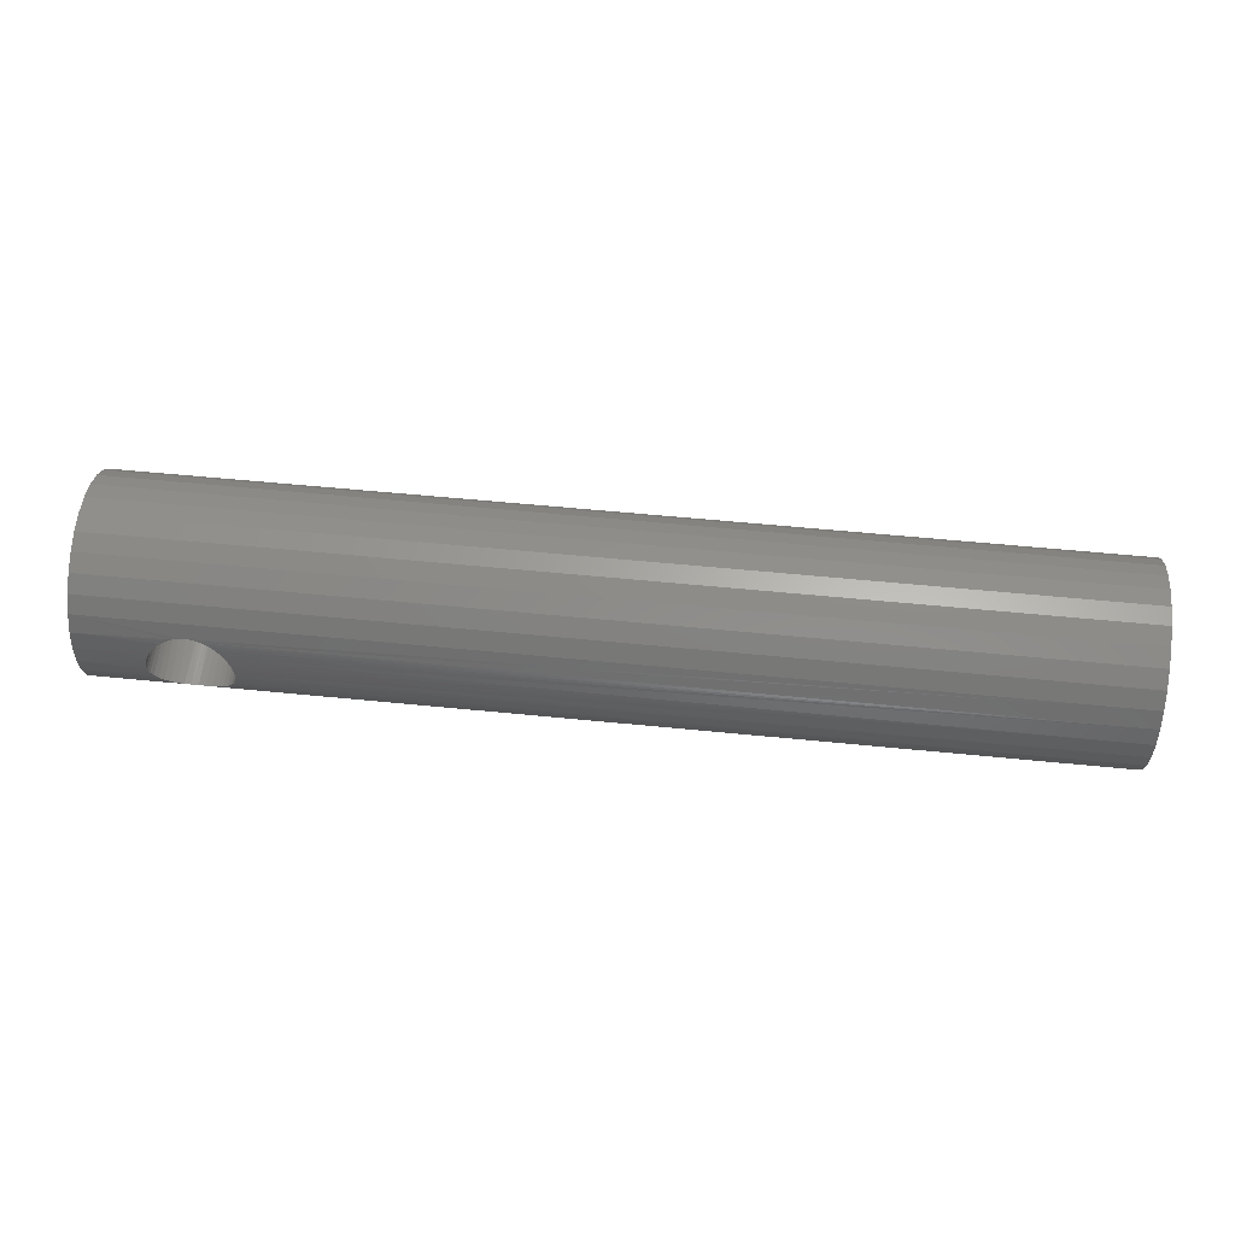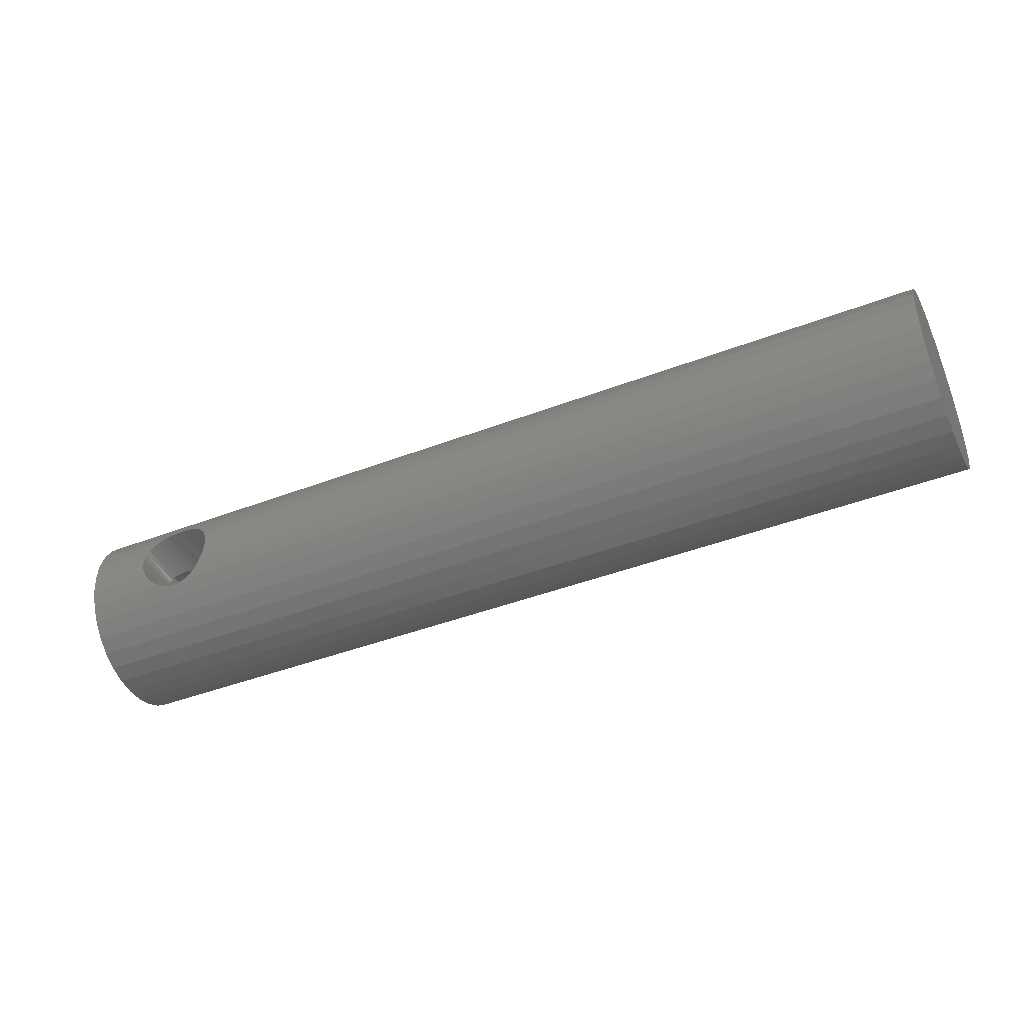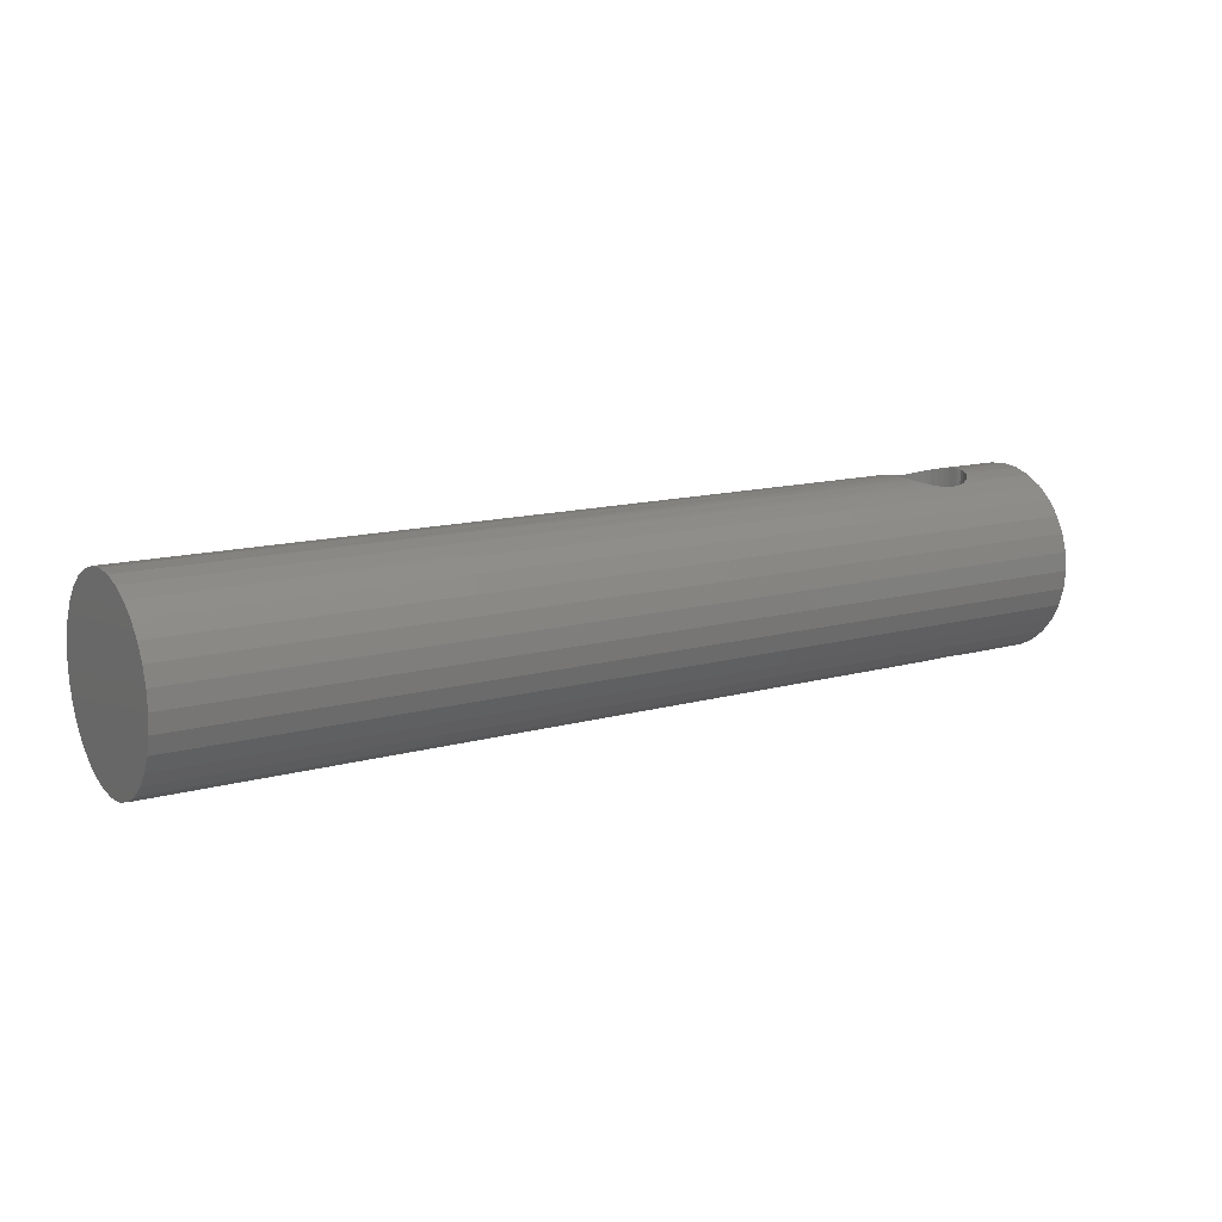
<metadata>
{"format":"stl","ext":"stl","renderer":"f3d","projection":"perspective","resolution":1024,"background":"white","views":[{"elev":57.8,"azim":-174.1,"up":"+Z"},{"elev":-43.1,"azim":-155.6,"up":"+Z"},{"elev":13.3,"azim":-32.4,"up":"+Y"}]}
</metadata>
<code>
# stl→obj: 308 verts, 616 faces
v 0.649 -0.1481 0.009968
v 0.6493 -0.06995 0.007186
v 0.6498 -0.1484 -2.32e-17
v 0.6498 -0.07031 -3.867e-17
v 0.5259 -0.06814 0.01755
v 0.5254 -0.1476 0.01582
v 0.5241 -0.06976 0.008861
v 0.5288 -0.1463 0.02547
v 0.529 -0.06551 0.02583
v 0.5336 -0.1444 0.03439
v 0.5339 -0.06135 0.03476
v 0.5398 -0.1423 0.04242
v 0.5401 -0.05619 0.04279
v 0.5472 -0.1401 0.04935
v 0.5478 -0.05026 0.04981
v 0.5555 -0.138 0.05499
v 0.5568 -0.04387 0.05569
v 0.5647 -0.1362 0.05925
v 0.5653 -0.0388 0.05947
v 0.5745 -0.135 0.06198
v 0.5725 -0.03552 0.06157
v 0.5795 -0.03347 0.06276
v 0.5948 -0.1347 0.06262
v 0.5917 -0.03313 0.06295
v 0.5984 -0.03472 0.06204
v 0.6048 -0.1357 0.06047
v 0.6062 -0.03794 0.06005
v 0.6109 -0.04048 0.0583
v 0.6143 -0.1373 0.05674
v 0.6204 -0.04663 0.05333
v 0.6231 -0.1393 0.05157
v 0.6285 -0.0526 0.04725
v 0.6308 -0.1415 0.04511
v 0.6353 -0.05802 0.0402
v 0.6374 -0.1437 0.03749
v 0.6412 -0.06294 0.03171
v 0.6427 -0.1456 0.02897
v 0.6457 -0.06675 0.02236
v 0.6466 -0.1471 0.01965
v 0.6473 -0.06817 0.01742
v 0.6485 -0.06924 0.01235
v 0.5846 -0.1345 0.06313
v 0.585 -0.03278 0.06314
v 0.5877 -0.03277 0.06315
v 0.5239 -0.1483 0.007982
v 0.5234 -0.1484 2.32e-17
v 0.5234 -0.07031 2.32e-17
v 0.6493 0.07308 0.007186
v 0.649 0.1513 0.009968
v 0.6498 0.07344 -3.867e-17
v 0.6498 0.1516 -2.32e-17
v 0.5254 0.1507 0.01582
v 0.5259 0.07126 0.01755
v 0.5241 0.07289 0.008861
v 0.5288 0.1494 0.02547
v 0.529 0.06864 0.02583
v 0.5339 0.06447 0.03476
v 0.5336 0.1476 0.03439
v 0.5401 0.05931 0.04279
v 0.5398 0.1454 0.04242
v 0.5478 0.05338 0.04981
v 0.5472 0.1432 0.04935
v 0.5555 0.1411 0.05499
v 0.5568 0.047 0.05569
v 0.5647 0.1394 0.05925
v 0.5653 0.04192 0.05947
v 0.5725 0.03865 0.06157
v 0.5745 0.1382 0.06198
v 0.5795 0.03659 0.06276
v 0.5846 0.1376 0.06313
v 0.585 0.03591 0.06314
v 0.5877 0.03589 0.06315
v 0.5917 0.03625 0.06295
v 0.5948 0.1379 0.06262
v 0.5984 0.03785 0.06204
v 0.6048 0.1388 0.06047
v 0.6062 0.04106 0.06005
v 0.6109 0.0436 0.0583
v 0.6143 0.1404 0.05674
v 0.6204 0.04975 0.05333
v 0.6231 0.1424 0.05157
v 0.6285 0.05573 0.04725
v 0.6308 0.1446 0.04511
v 0.6353 0.06115 0.0402
v 0.6374 0.1468 0.03749
v 0.6412 0.06607 0.03171
v 0.6427 0.1487 0.02897
v 0.6457 0.06987 0.02236
v 0.6466 0.1503 0.01965
v 0.6473 0.07129 0.01742
v 0.6485 0.07237 0.01235
v 0.5239 0.1514 0.007982
v 0.5234 0.07344 1.354e-16
v 0.5234 0.1516 2.32e-17
v 0.5242 -0.1481 -0.009968
v 0.5241 -0.06976 -0.008861
v 0.6485 -0.06924 -0.01235
v 0.6477 -0.1476 -0.01582
v 0.6492 -0.1483 -0.007982
v 0.6473 -0.06817 -0.01742
v 0.6444 -0.1463 -0.02547
v 0.6457 -0.06675 -0.02236
v 0.6412 -0.06294 -0.03171
v 0.6396 -0.1444 -0.03439
v 0.6353 -0.05802 -0.0402
v 0.6334 -0.1423 -0.04242
v 0.6285 -0.0526 -0.04725
v 0.626 -0.1401 -0.04935
v 0.6204 -0.04663 -0.05333
v 0.6177 -0.138 -0.05499
v 0.6109 -0.04048 -0.0583
v 0.6085 -0.1362 -0.05925
v 0.6011 -0.0357 -0.06146
v 0.5987 -0.135 -0.06198
v 0.5955 -0.03388 -0.06253
v 0.5886 -0.1345 -0.06313
v 0.5917 -0.03313 -0.06295
v 0.5877 -0.03277 -0.06315
v 0.5823 -0.03301 -0.06301
v 0.5783 -0.1347 -0.06262
v 0.5769 -0.0341 -0.0624
v 0.5725 -0.03552 -0.06157
v 0.5684 -0.1357 -0.06047
v 0.5653 -0.0388 -0.05947
v 0.5589 -0.1373 -0.05674
v 0.5568 -0.04387 -0.05569
v 0.5501 -0.1393 -0.05157
v 0.5478 -0.05026 -0.04981
v 0.5424 -0.1415 -0.04511
v 0.5401 -0.05619 -0.04279
v 0.5358 -0.1437 -0.03749
v 0.5339 -0.06135 -0.03476
v 0.5305 -0.1456 -0.02897
v 0.529 -0.06551 -0.02583
v 0.5266 -0.1471 -0.01965
v 0.5259 -0.06814 -0.01755
v 0.6493 -0.06995 -0.007185
v 0.5241 0.07289 -0.008861
v 0.5242 0.1513 -0.009968
v 0.6477 0.1507 -0.01582
v 0.6485 0.07237 -0.01235
v 0.6492 0.1514 -0.007982
v 0.6473 0.07129 -0.01742
v 0.6444 0.1494 -0.02547
v 0.6457 0.06987 -0.02236
v 0.6412 0.06607 -0.03171
v 0.6396 0.1476 -0.03439
v 0.6353 0.06115 -0.0402
v 0.6334 0.1454 -0.04242
v 0.6285 0.05573 -0.04725
v 0.626 0.1432 -0.04935
v 0.6204 0.04975 -0.05333
v 0.6177 0.1411 -0.05499
v 0.6109 0.0436 -0.0583
v 0.6085 0.1394 -0.05925
v 0.6062 0.04106 -0.06005
v 0.5987 0.1382 -0.06198
v 0.5984 0.03785 -0.06204
v 0.5917 0.03625 -0.06295
v 0.5886 0.1376 -0.06313
v 0.5877 0.03589 -0.06315
v 0.585 0.03591 -0.06314
v 0.5795 0.03659 -0.06276
v 0.5783 0.1379 -0.06262
v 0.5725 0.03865 -0.06157
v 0.5684 0.1388 -0.06047
v 0.5653 0.04192 -0.05947
v 0.5589 0.1404 -0.05674
v 0.5568 0.047 -0.05569
v 0.5501 0.1424 -0.05157
v 0.5478 0.05338 -0.04981
v 0.5424 0.1446 -0.04511
v 0.5401 0.05931 -0.04279
v 0.5358 0.1468 -0.03749
v 0.5339 0.06447 -0.03476
v 0.5305 0.1487 -0.02897
v 0.529 0.06864 -0.02583
v 0.5266 0.1503 -0.01965
v 0.5259 0.07126 -0.01755
v 0.6493 0.07308 -0.007186
v -0.6719 -0.06893 -0.01402
v -0.6719 -0.07031 4.018e-18
v -0.6719 0.07206 -0.01402
v -0.6719 0.07344 -1.359e-17
v 0.6719 -0.06893 -0.01402
v 0.6719 -0.07031 4.018e-18
v 0.6719 -0.03837 -0.05976
v 0.6719 -0.04926 -0.05082
v 0.6719 -0.0582 -0.03993
v -0.6719 0.06797 -0.02751
v -0.6719 0.06132 -0.03993
v -0.6719 0.05239 -0.05082
v -0.6719 0.04149 -0.05976
v -0.6719 -0.03837 -0.05976
v -0.6719 -0.04926 -0.05082
v -0.6719 -0.0582 -0.03993
v -0.6719 -0.06484 -0.02751
v 0.6719 0.06797 -0.02751
v 0.6719 0.06132 -0.03993
v 0.6719 0.05239 -0.05082
v 0.6719 0.04149 -0.05976
v 0.6719 -0.02594 -0.0664
v -0.6719 -0.02594 -0.0664
v 0.6719 -0.06484 -0.02751
v -0.6719 0.02907 -0.0664
v 0.6719 0.02907 -0.0664
v 0.6719 0.07344 -1.359e-17
v 0.6719 0.07206 -0.01402
v -0.6719 0.001563 -0.07187
v 0.6719 0.01558 -0.07049
v -0.6719 0.01558 -0.07049
v 0.6719 0.001563 -0.07187
v -0.6719 -0.01246 -0.07049
v 0.6719 -0.01246 -0.07049
v 0.6719 0.07206 0.01402
v -0.6719 0.07206 0.01402
v -0.6719 -0.06893 0.01402
v 0.6719 0.05239 0.05082
v 0.6719 0.06132 0.03993
v -0.6719 -0.06484 0.02751
v -0.6719 -0.0582 0.03993
v -0.6719 -0.04926 0.05082
v -0.6719 -0.03837 0.05976
v -0.6719 0.04149 0.05976
v -0.6719 0.05239 0.05082
v -0.6719 0.06132 0.03993
v -0.6719 0.06797 0.02751
v 0.6719 -0.06484 0.02751
v 0.6719 -0.0582 0.03993
v 0.6719 -0.04926 0.05082
v 0.6719 -0.03837 0.05976
v 0.6719 0.02907 0.0664
v -0.6719 0.02907 0.0664
v 0.6719 0.04149 0.05976
v 0.6719 0.06797 0.02751
v -0.6719 -0.02594 0.0664
v 0.6719 -0.02594 0.0664
v 0.6719 -0.06893 0.01402
v -0.6719 0.001563 0.07187
v 0.6719 -0.01246 0.07049
v -0.6719 -0.01246 0.07049
v 0.6719 0.001563 0.07187
v -0.6719 0.01558 0.07049
v 0.6719 0.01558 0.07049
v -0.75 -0.1484 1.837e-17
v -0.75 -0.1456 0.02926
v 0.75 -0.1484 1.837e-17
v 0.75 -0.1456 0.02926
v 0.75 0.1516 -1.837e-17
v 0.75 0.1487 0.02926
v -0.75 0.1487 0.02926
v -0.75 0.1516 -1.837e-17
v 0.75 -0.137 0.0574
v 0.75 -0.1232 0.08334
v 0.75 0.1263 0.08334
v 0.75 0.1401 0.0574
v -0.75 0.1263 0.08334
v -0.75 -0.137 0.0574
v -0.75 -0.1232 0.08334
v -0.75 0.1401 0.0574
v -0.75 -0.1045 0.1061
v 0.75 -0.1045 0.1061
v -0.75 -0.08177 0.1247
v 0.75 -0.08177 0.1247
v -0.75 -0.05584 0.1386
v 0.75 -0.05584 0.1386
v -0.75 -0.0277 0.1471
v 0.75 -0.0277 0.1471
v -0.75 0.001563 0.15
v 0.75 0.001563 0.15
v -0.75 0.03083 0.1471
v 0.75 0.03083 0.1471
v -0.75 0.05897 0.1386
v 0.75 0.05897 0.1386
v -0.75 0.0849 0.1247
v 0.75 0.0849 0.1247
v -0.75 0.1076 0.1061
v 0.75 0.1076 0.1061
v -0.75 0.1487 -0.02926
v 0.75 0.1487 -0.02926
v 0.75 -0.1456 -0.02926
v -0.75 -0.1456 -0.02926
v 0.75 -0.1232 -0.08334
v 0.75 -0.137 -0.0574
v -0.75 -0.1232 -0.08334
v -0.75 0.1401 -0.0574
v -0.75 0.1263 -0.08334
v 0.75 0.1263 -0.08334
v -0.75 -0.137 -0.0574
v 0.75 0.1401 -0.0574
v -0.75 0.1076 -0.1061
v 0.75 0.1076 -0.1061
v -0.75 0.0849 -0.1247
v 0.75 0.0849 -0.1247
v -0.75 0.05897 -0.1386
v 0.75 0.05897 -0.1386
v -0.75 0.03083 -0.1471
v 0.75 0.03083 -0.1471
v -0.75 0.001563 -0.15
v 0.75 0.001563 -0.15
v -0.75 -0.0277 -0.1471
v 0.75 -0.0277 -0.1471
v -0.75 -0.05584 -0.1386
v 0.75 -0.05584 -0.1386
v -0.75 -0.08177 -0.1247
v 0.75 -0.08177 -0.1247
v -0.75 -0.1045 -0.1061
v 0.75 -0.1045 -0.1061
f 1 2 3
f 2 4 3
f 5 6 7
f 8 6 5
f 9 8 5
f 10 8 9
f 11 10 9
f 12 10 11
f 13 12 11
f 14 12 13
f 15 14 13
f 16 14 15
f 17 16 15
f 18 16 17
f 19 18 17
f 20 18 19
f 19 21 20
f 22 20 21
f 23 24 25
f 25 26 23
f 27 26 25
f 26 27 28
f 28 29 26
f 29 28 30
f 30 31 29
f 31 30 32
f 32 33 31
f 33 32 34
f 34 35 33
f 35 34 36
f 36 37 35
f 37 36 38
f 38 39 37
f 40 39 38
f 39 40 41
f 41 1 39
f 1 41 2
f 42 20 22
f 42 22 43
f 42 43 44
f 42 44 24
f 42 24 23
f 6 45 7
f 7 45 46
f 7 46 47
f 48 49 50
f 49 51 50
f 52 53 54
f 53 52 55
f 56 53 55
f 57 56 55
f 58 57 55
f 59 57 58
f 60 59 58
f 61 59 60
f 62 61 60
f 61 62 63
f 63 64 61
f 64 63 65
f 66 64 65
f 67 66 65
f 68 67 65
f 69 67 68
f 69 68 70
f 71 69 70
f 72 71 70
f 73 72 70
f 74 73 70
f 75 73 74
f 76 75 74
f 76 77 75
f 78 77 76
f 79 78 76
f 80 78 79
f 81 80 79
f 82 80 81
f 83 82 81
f 84 82 83
f 85 84 83
f 86 84 85
f 87 86 85
f 88 86 87
f 89 88 87
f 89 90 88
f 91 90 89
f 49 91 89
f 48 91 49
f 52 54 92
f 92 54 93
f 92 93 94
f 95 96 46
f 96 47 46
f 97 98 99
f 97 100 98
f 101 98 100
f 100 102 101
f 101 102 103
f 103 104 101
f 104 103 105
f 105 106 104
f 106 105 107
f 107 108 106
f 108 107 109
f 109 110 108
f 110 109 111
f 111 112 110
f 112 111 113
f 113 114 112
f 115 114 113
f 116 114 115
f 116 115 117
f 118 116 117
f 116 118 119
f 119 120 116
f 119 121 120
f 120 121 122
f 122 123 120
f 124 123 122
f 125 123 124
f 126 125 124
f 127 125 126
f 128 127 126
f 129 127 128
f 130 129 128
f 131 129 130
f 132 131 130
f 133 131 132
f 134 133 132
f 135 133 134
f 136 135 134
f 95 135 136
f 96 95 136
f 97 99 137
f 137 99 3
f 137 3 4
f 138 139 93
f 139 94 93
f 140 141 142
f 141 140 143
f 143 140 144
f 145 143 144
f 146 145 144
f 147 146 144
f 148 146 147
f 149 148 147
f 150 148 149
f 151 150 149
f 152 150 151
f 153 152 151
f 154 152 153
f 155 154 153
f 155 156 154
f 156 155 157
f 158 156 157
f 159 158 157
f 159 157 160
f 161 159 160
f 162 161 160
f 163 162 160
f 164 163 160
f 165 163 164
f 166 165 164
f 166 167 165
f 167 166 168
f 168 169 167
f 169 168 170
f 170 171 169
f 171 170 172
f 172 173 171
f 173 172 174
f 174 175 173
f 175 174 176
f 176 177 175
f 177 176 178
f 178 179 177
f 179 178 139
f 139 138 179
f 141 180 142
f 142 180 50
f 142 50 51
f 96 181 47
f 181 182 47
f 183 138 184
f 138 93 184
f 185 137 186
f 137 4 186
f 111 187 113
f 187 111 109
f 109 188 187
f 188 109 107
f 107 189 188
f 105 189 107
f 189 105 103
f 97 185 100
f 185 97 137
f 138 183 179
f 179 183 190
f 177 179 190
f 175 177 190
f 191 175 190
f 191 173 175
f 173 191 192
f 171 173 192
f 169 171 192
f 193 169 192
f 167 169 193
f 165 167 193
f 194 124 122
f 126 124 194
f 195 126 194
f 195 128 126
f 130 128 195
f 196 130 195
f 132 130 196
f 197 132 196
f 197 134 132
f 136 134 197
f 181 136 197
f 96 136 181
f 146 198 145
f 199 198 146
f 148 199 146
f 200 199 148
f 200 148 150
f 152 200 150
f 201 200 152
f 201 152 154
f 156 201 154
f 202 203 118
f 202 118 117
f 202 117 115
f 202 115 113
f 202 113 187
f 204 189 103
f 204 103 102
f 204 102 100
f 204 100 185
f 205 206 161
f 205 161 162
f 205 162 163
f 205 163 165
f 205 165 193
f 203 194 122
f 203 122 121
f 203 121 119
f 203 119 118
f 207 50 180
f 207 180 141
f 207 141 208
f 208 141 143
f 208 143 145
f 208 145 198
f 206 201 156
f 206 156 158
f 206 158 159
f 206 159 161
f 209 210 211
f 211 210 206
f 211 206 205
f 210 209 212
f 212 209 213
f 212 213 214
f 214 213 203
f 214 203 202
f 215 48 207
f 48 50 207
f 54 216 93
f 216 184 93
f 217 7 182
f 7 47 182
f 218 80 82
f 82 219 218
f 84 219 82
f 219 84 86
f 91 215 90
f 215 91 48
f 7 217 5
f 5 217 220
f 9 5 220
f 11 9 220
f 221 11 220
f 221 13 11
f 13 221 222
f 15 13 222
f 17 15 222
f 223 17 222
f 19 17 223
f 21 19 223
f 224 66 67
f 64 66 224
f 225 64 224
f 225 61 64
f 59 61 225
f 226 59 225
f 57 59 226
f 227 57 226
f 227 56 57
f 53 56 227
f 216 53 227
f 54 53 216
f 36 228 38
f 229 228 36
f 34 229 36
f 230 229 34
f 230 34 32
f 30 230 32
f 231 230 30
f 231 30 28
f 27 231 28
f 232 233 72
f 232 72 73
f 232 73 75
f 232 75 77
f 232 77 234
f 234 77 78
f 234 78 80
f 234 80 218
f 235 219 86
f 235 86 88
f 235 88 90
f 235 90 215
f 236 237 44
f 236 44 43
f 236 43 22
f 236 22 21
f 236 21 223
f 233 224 67
f 233 67 69
f 233 69 71
f 233 71 72
f 186 4 2
f 186 2 41
f 186 41 238
f 238 41 40
f 238 40 38
f 238 38 228
f 237 231 27
f 237 27 25
f 237 25 24
f 237 24 44
f 239 240 241
f 241 240 237
f 241 237 236
f 240 239 242
f 242 239 243
f 242 243 244
f 244 243 233
f 244 233 232
f 184 216 183
f 183 216 227
f 183 227 190
f 190 227 226
f 190 226 191
f 191 226 225
f 191 225 192
f 192 225 224
f 192 224 193
f 194 222 195
f 195 222 221
f 195 221 196
f 196 221 220
f 196 220 197
f 197 220 217
f 197 217 181
f 182 181 217
f 193 224 205
f 205 224 233
f 205 233 211
f 211 233 243
f 211 243 209
f 209 243 239
f 209 239 213
f 213 239 241
f 213 241 203
f 203 241 236
f 203 236 194
f 194 236 223
f 194 223 222
f 208 215 207
f 235 215 208
f 198 235 208
f 219 235 198
f 199 219 198
f 218 219 199
f 200 218 199
f 234 218 200
f 201 234 200
f 188 230 187
f 229 230 188
f 189 229 188
f 228 229 189
f 204 228 189
f 238 228 204
f 185 238 204
f 238 185 186
f 230 231 187
f 187 231 237
f 187 237 202
f 202 237 240
f 202 240 214
f 214 240 242
f 214 242 212
f 212 242 244
f 212 244 210
f 210 244 232
f 210 232 206
f 206 232 234
f 206 234 201
f 245 45 246
f 245 46 45
f 247 1 3
f 247 248 1
f 249 49 250
f 249 51 49
f 94 251 92
f 94 252 251
f 85 250 87
f 89 87 250
f 250 49 89
f 246 45 6
f 246 6 8
f 246 8 10
f 58 55 251
f 251 55 52
f 251 52 92
f 39 1 248
f 39 248 37
f 35 37 248
f 248 253 35
f 33 35 253
f 31 33 253
f 31 253 29
f 26 29 253
f 253 254 26
f 23 26 254
f 254 42 23
f 255 256 76
f 255 76 74
f 255 74 70
f 255 70 257
f 256 250 85
f 256 85 83
f 256 83 81
f 256 81 79
f 256 79 76
f 258 246 10
f 258 10 12
f 258 12 14
f 258 14 16
f 258 16 18
f 258 18 259
f 259 18 20
f 259 20 42
f 259 42 254
f 257 70 68
f 257 68 65
f 257 65 260
f 260 65 63
f 260 63 62
f 260 62 60
f 260 60 58
f 260 58 251
f 259 254 261
f 261 254 262
f 261 262 263
f 263 262 264
f 263 264 265
f 265 264 266
f 265 266 267
f 267 266 268
f 267 268 269
f 269 268 270
f 269 270 271
f 271 270 272
f 271 272 273
f 273 272 274
f 273 274 275
f 275 274 276
f 275 276 277
f 277 276 278
f 277 278 257
f 257 278 255
f 252 139 279
f 252 94 139
f 249 142 51
f 249 280 142
f 247 99 281
f 247 3 99
f 46 282 95
f 46 245 282
f 104 281 101
f 98 101 281
f 281 99 98
f 279 139 178
f 279 178 176
f 279 176 174
f 282 133 135
f 282 135 95
f 140 142 280
f 280 144 140
f 147 144 280
f 283 284 112
f 283 112 114
f 283 114 116
f 283 116 285
f 284 281 104
f 284 104 106
f 284 106 108
f 284 108 110
f 284 110 112
f 286 279 174
f 286 174 172
f 286 172 170
f 286 170 168
f 286 168 166
f 286 166 287
f 287 166 164
f 287 164 160
f 287 160 288
f 285 116 120
f 285 120 123
f 285 123 125
f 285 125 289
f 289 125 127
f 289 127 129
f 289 129 131
f 289 131 133
f 289 133 282
f 290 155 153
f 290 153 151
f 290 151 149
f 290 149 147
f 290 147 280
f 288 160 157
f 288 157 155
f 288 155 290
f 287 288 291
f 291 288 292
f 291 292 293
f 293 292 294
f 293 294 295
f 295 294 296
f 295 296 297
f 297 296 298
f 297 298 299
f 299 298 300
f 299 300 301
f 301 300 302
f 301 302 303
f 303 302 304
f 303 304 305
f 305 304 306
f 305 306 307
f 307 306 308
f 307 308 285
f 285 308 283
f 268 272 270
f 272 268 266
f 272 266 274
f 296 302 298
f 298 302 300
f 274 266 276
f 276 266 264
f 276 264 278
f 278 264 262
f 278 262 255
f 255 262 254
f 255 254 256
f 256 254 253
f 256 253 250
f 250 253 248
f 250 248 249
f 249 248 247
f 249 247 280
f 280 247 281
f 280 281 290
f 290 281 284
f 290 284 288
f 288 284 283
f 288 283 292
f 292 283 308
f 292 308 294
f 294 308 306
f 294 306 296
f 296 306 304
f 296 304 302
f 269 271 267
f 265 267 271
f 273 265 271
f 297 301 295
f 299 301 297
f 301 303 295
f 295 303 305
f 295 305 293
f 293 305 307
f 293 307 291
f 291 307 285
f 291 285 287
f 287 285 289
f 287 289 286
f 286 289 282
f 286 282 279
f 279 282 245
f 279 245 252
f 252 245 246
f 252 246 251
f 251 246 258
f 251 258 260
f 260 258 259
f 260 259 257
f 257 259 261
f 257 261 277
f 277 261 263
f 277 263 275
f 275 263 265
f 275 265 273

</code>
